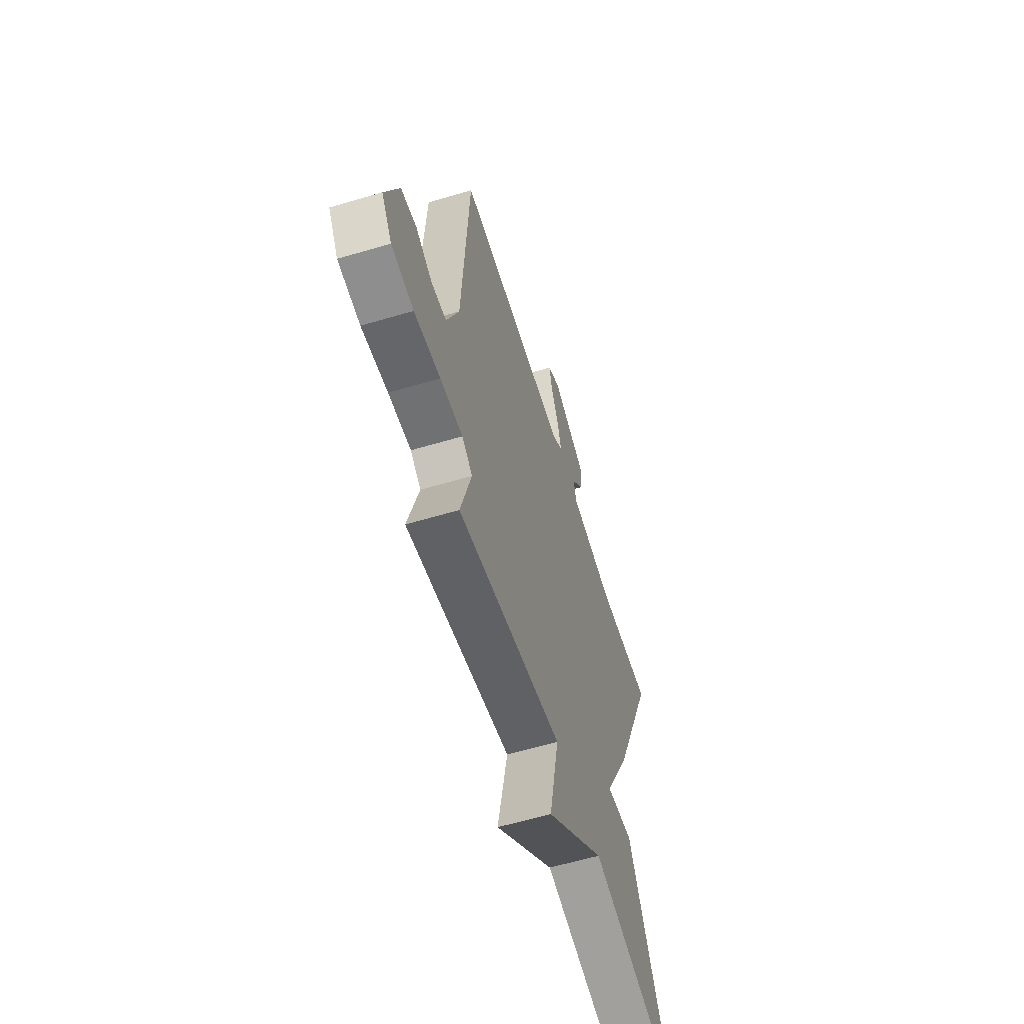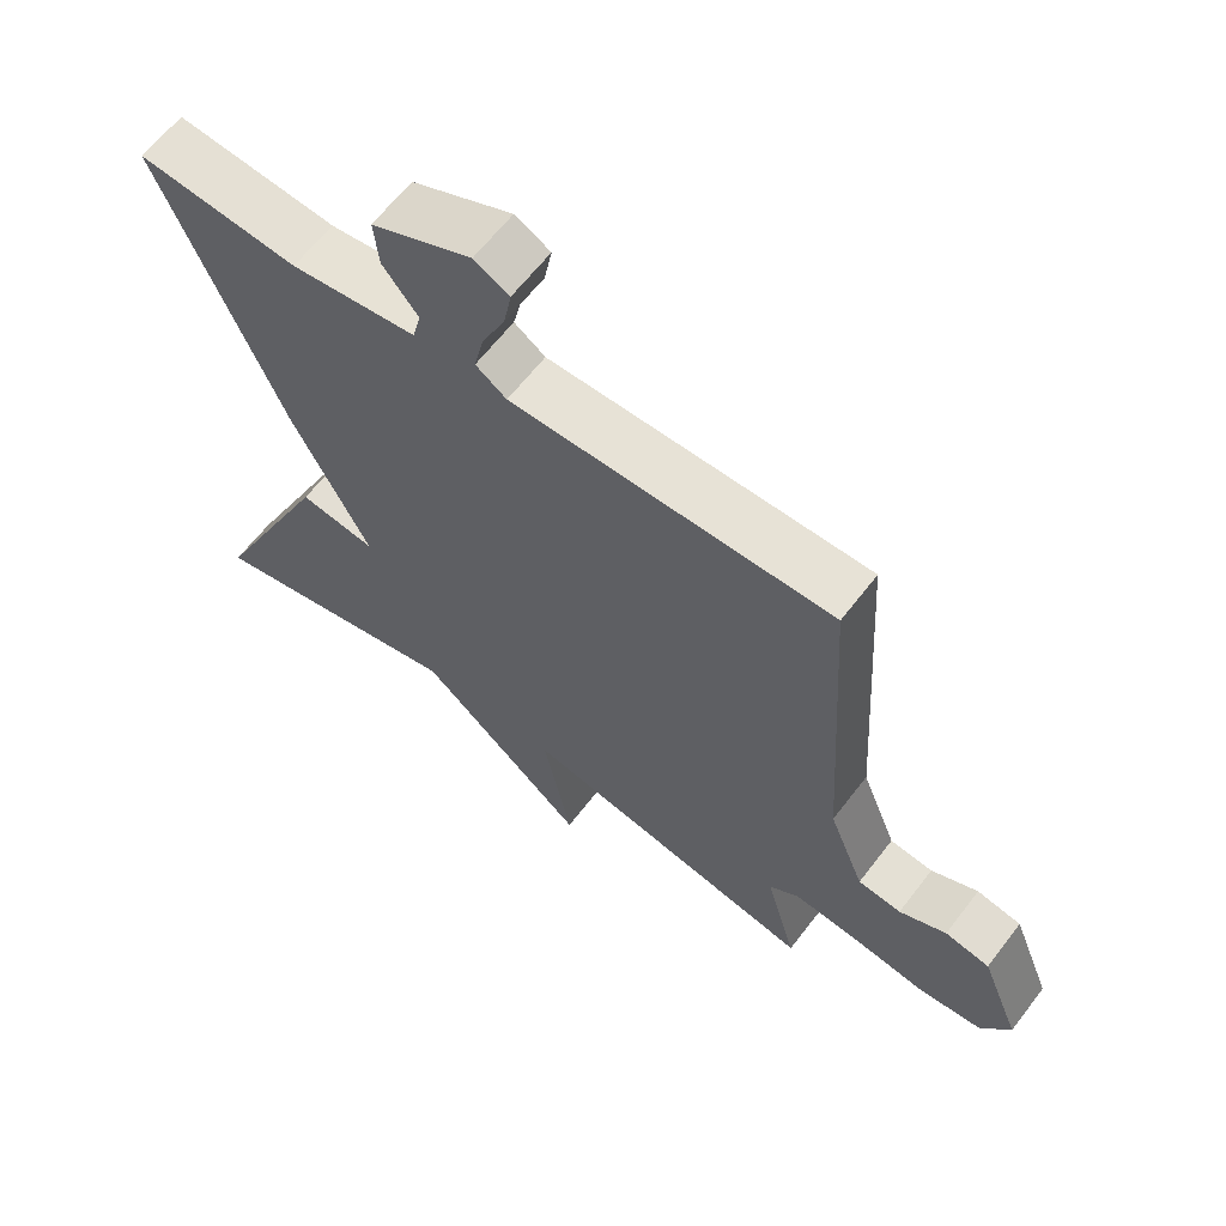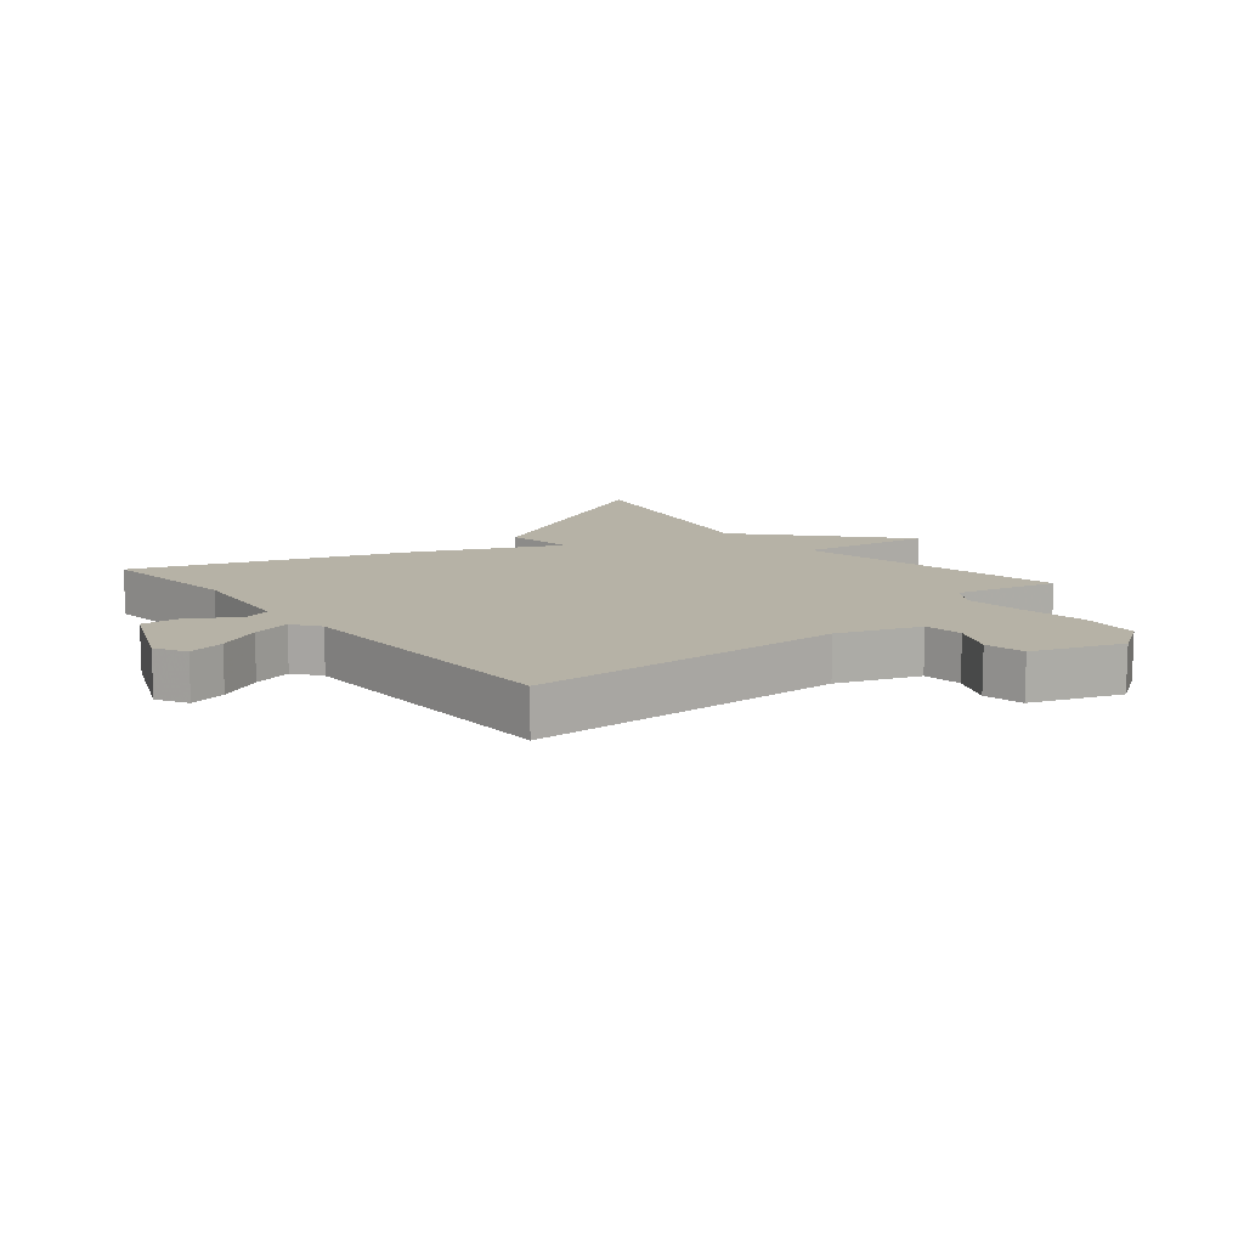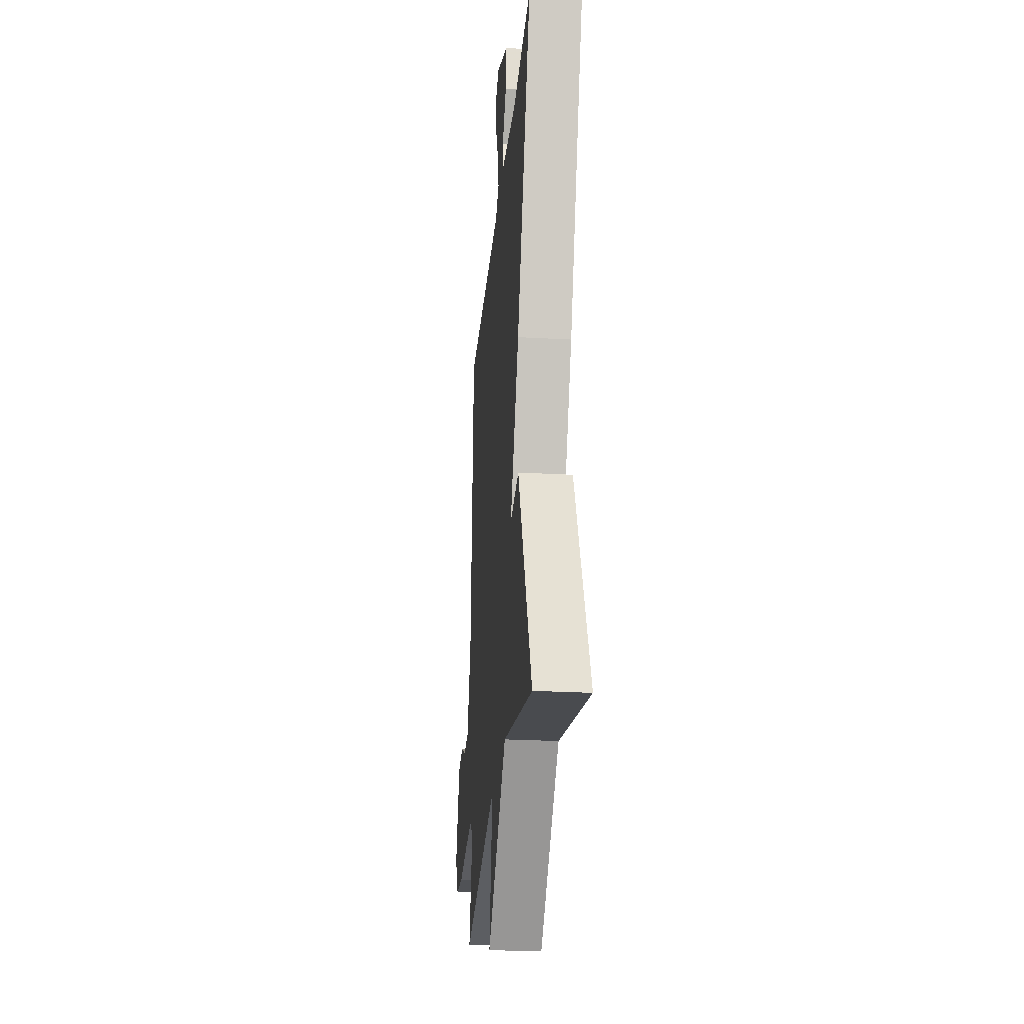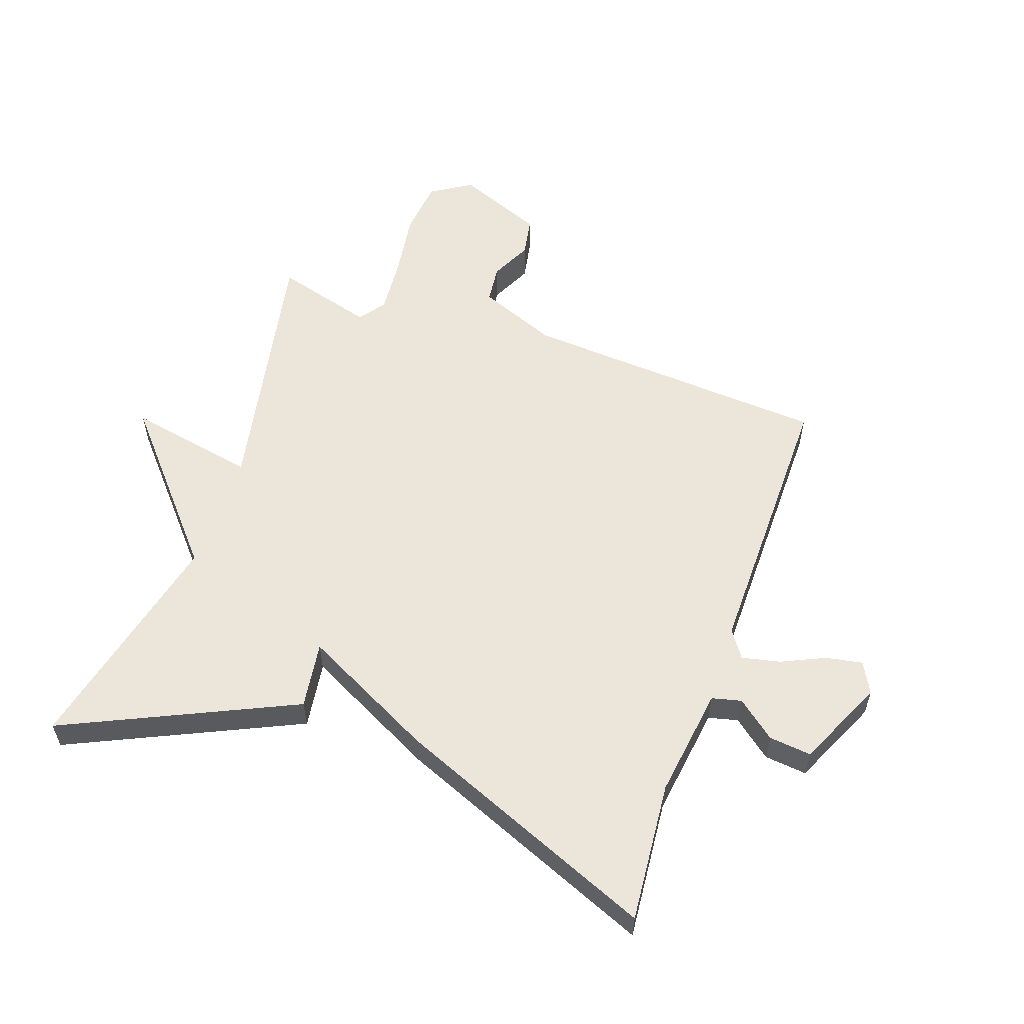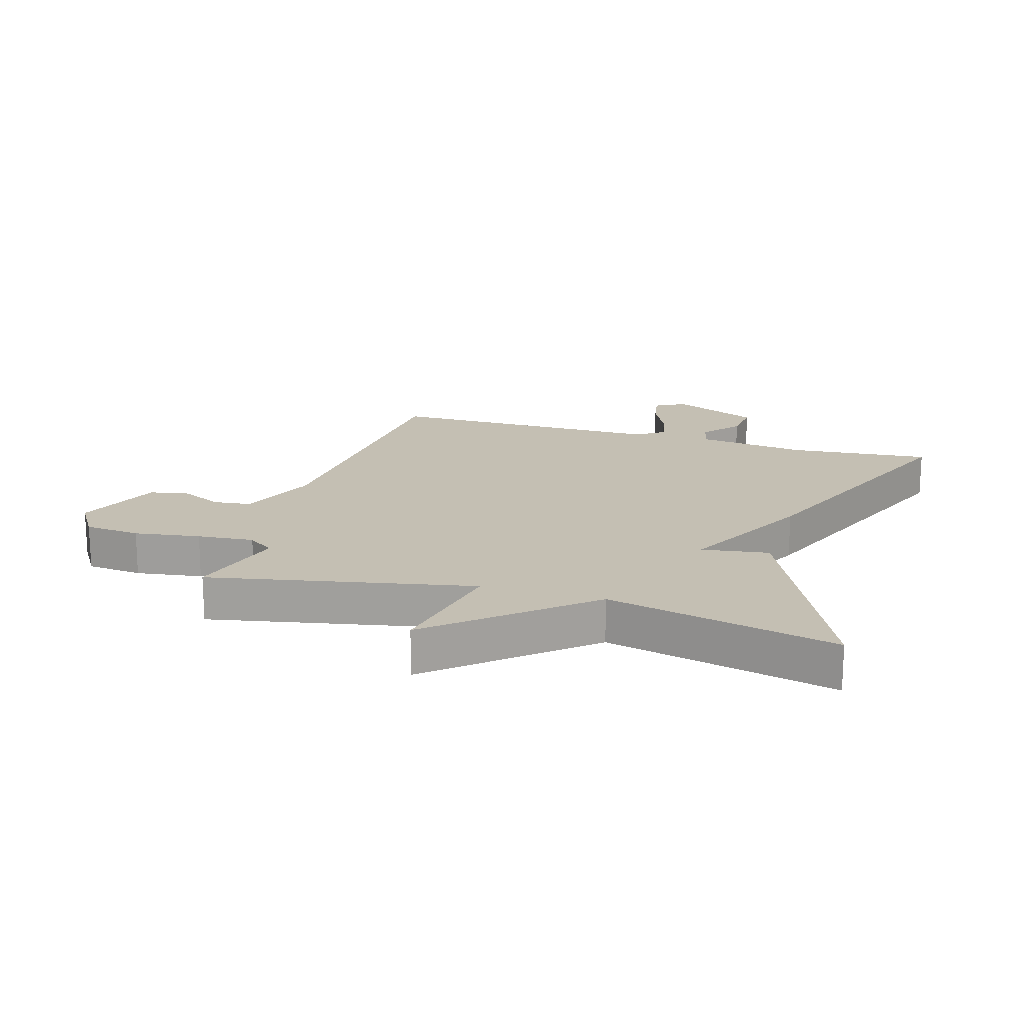
<metadata>
{"format":"obj","ext":"obj","renderer":"f3d","projection":"perspective","resolution":1024,"background":"white","views":[{"elev":-59.8,"azim":107.0,"up":"+Z"},{"elev":63.1,"azim":37.4,"up":"+Z"},{"elev":12.2,"azim":49.4,"up":"+Y"},{"elev":-26.6,"azim":-95.0,"up":"+Z"},{"elev":57.1,"azim":-70.5,"up":"+Y"},{"elev":17.8,"azim":-163.2,"up":"+Y"}]}
</metadata>
<code>
v 0.5 0.07 0.5
v 0.531 0.07 -0.001
v 0.582 0.07 -0.13
v 0.644 0.07 -0.137
v 0.711 0.07 -0.105
v 0.775 0.07 -0.117
v 0.831 0.07 -0.258
v 0.789 0.07 -0.324
v 0.698 0.07 -0.333
v 0.591 0.07 -0.317
v 0.499 0.07 -0.309
v 0.456 0.07 -0.34
v 0.5 0.07 -0.5
v 0.073 0.07 -0.414
v 0.113 0.07 -0.623
v -0.127 0.07 -0.414
v -0.5 0.07 -0.5
v -0.326 0.07 -0.128
v -0.217 0.07 -0.144
v -0.326 0.07 0.072
v -0.5 0.07 0.5
v -0.271 0.07 0.479
v -0.091 0.07 0.503
v -0.079 0.07 0.551
v -0.129 0.07 0.614
v -0.136 0.07 0.683
v 0.007 0.07 0.748
v 0.057 0.07 0.721
v 0.046 0.07 0.662
v 0.013 0.07 0.591
v -0.001 0.07 0.529
v 0.043 0.07 0.498
v 0.5 0 0.5
v 0.531 0 -0.001
v 0.582 0 -0.13
v 0.644 0 -0.137
v 0.711 0 -0.105
v 0.775 0 -0.117
v 0.831 0 -0.258
v 0.789 0 -0.324
v 0.698 0 -0.333
v 0.591 0 -0.317
v 0.499 0 -0.309
v 0.456 0 -0.34
v 0.5 0 -0.5
v 0.073 0 -0.414
v 0.113 0 -0.623
v -0.127 0 -0.414
v -0.5 0 -0.5
v -0.326 0 -0.128
v -0.217 0 -0.144
v -0.326 0 0.072
v -0.5 0 0.5
v -0.271 0 0.479
v -0.091 0 0.503
v -0.079 0 0.551
v -0.129 0 0.614
v -0.136 0 0.683
v 0.007 0 0.748
v 0.057 0 0.721
v 0.046 0 0.662
v 0.013 0 0.591
v -0.001 0 0.529
v 0.043 0 0.498
f 28 29 30
f 27 28 30
f 26 27 30
f 25 26 30
f 24 25 30
f 23 24 30 31
f 19 20 21 22
f 19 22 23
f 16 17 18 19
f 14 15 16 19
f 23 31 32
f 19 23 32
f 14 19 32
f 13 14 32
f 12 13 32
f 8 9 10
f 7 8 10
f 6 7 10
f 5 6 10
f 4 5 10
f 3 4 10 11
f 11 12 32
f 3 11 32
f 2 3 32
f 1 2 32
f 62 61 60
f 62 60 59
f 62 59 58
f 62 58 57
f 62 57 56
f 63 62 56 55
f 54 53 52 51
f 55 54 51
f 51 50 49 48
f 51 48 47 46
f 64 63 55
f 64 55 51
f 64 51 46
f 64 46 45
f 64 45 44
f 42 41 40
f 42 40 39
f 42 39 38
f 42 38 37
f 42 37 36
f 43 42 36 35
f 64 44 43
f 64 43 35
f 64 35 34
f 64 34 33
f 1 33 34 2
f 2 34 35 3
f 3 35 36 4
f 4 36 37 5
f 5 37 38 6
f 6 38 39 7
f 7 39 40 8
f 8 40 41 9
f 9 41 42 10
f 10 42 43 11
f 11 43 44 12
f 12 44 45 13
f 13 45 46 14
f 14 46 47 15
f 15 47 48 16
f 16 48 49 17
f 17 49 50 18
f 18 50 51 19
f 19 51 52 20
f 20 52 53 21
f 21 53 54 22
f 22 54 55 23
f 23 55 56 24
f 24 56 57 25
f 25 57 58 26
f 26 58 59 27
f 27 59 60 28
f 28 60 61 29
f 29 61 62 30
f 30 62 63 31
f 31 63 64 32
f 32 64 33 1

</code>
